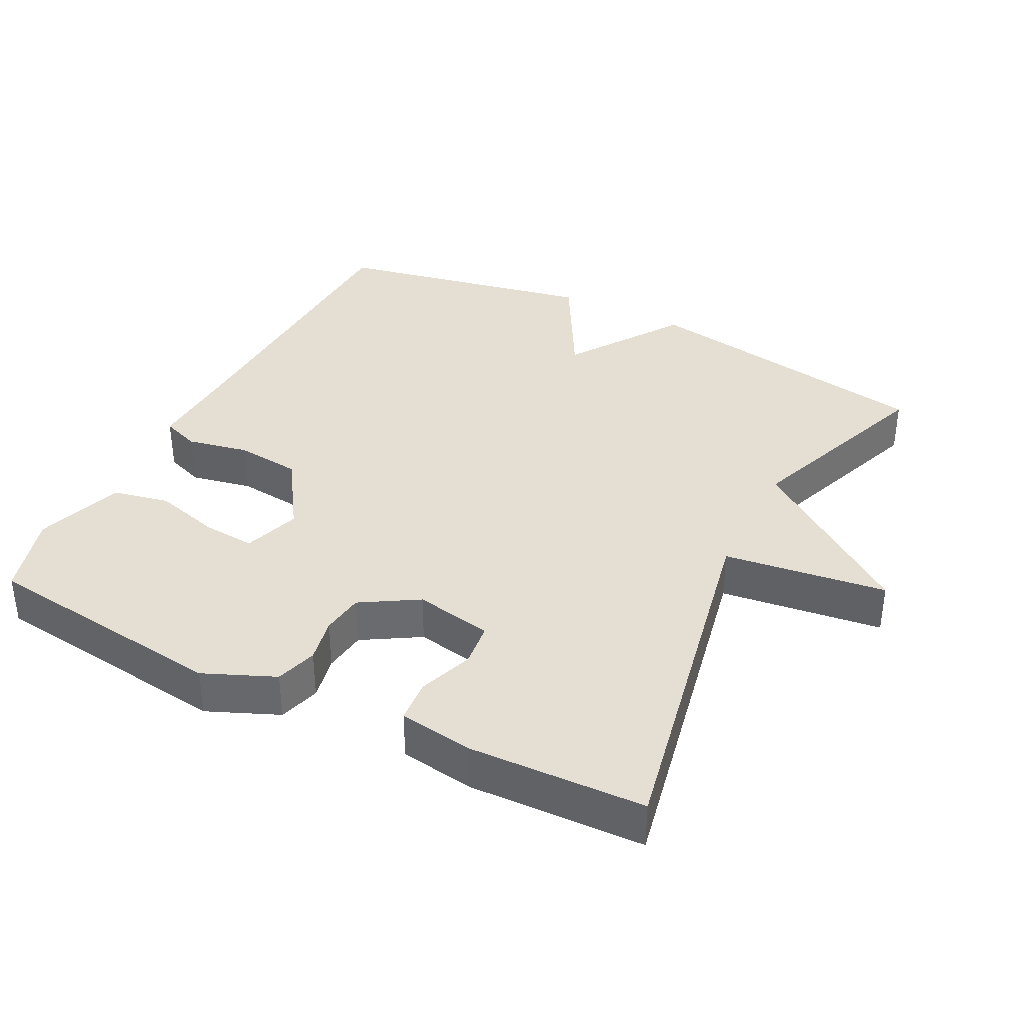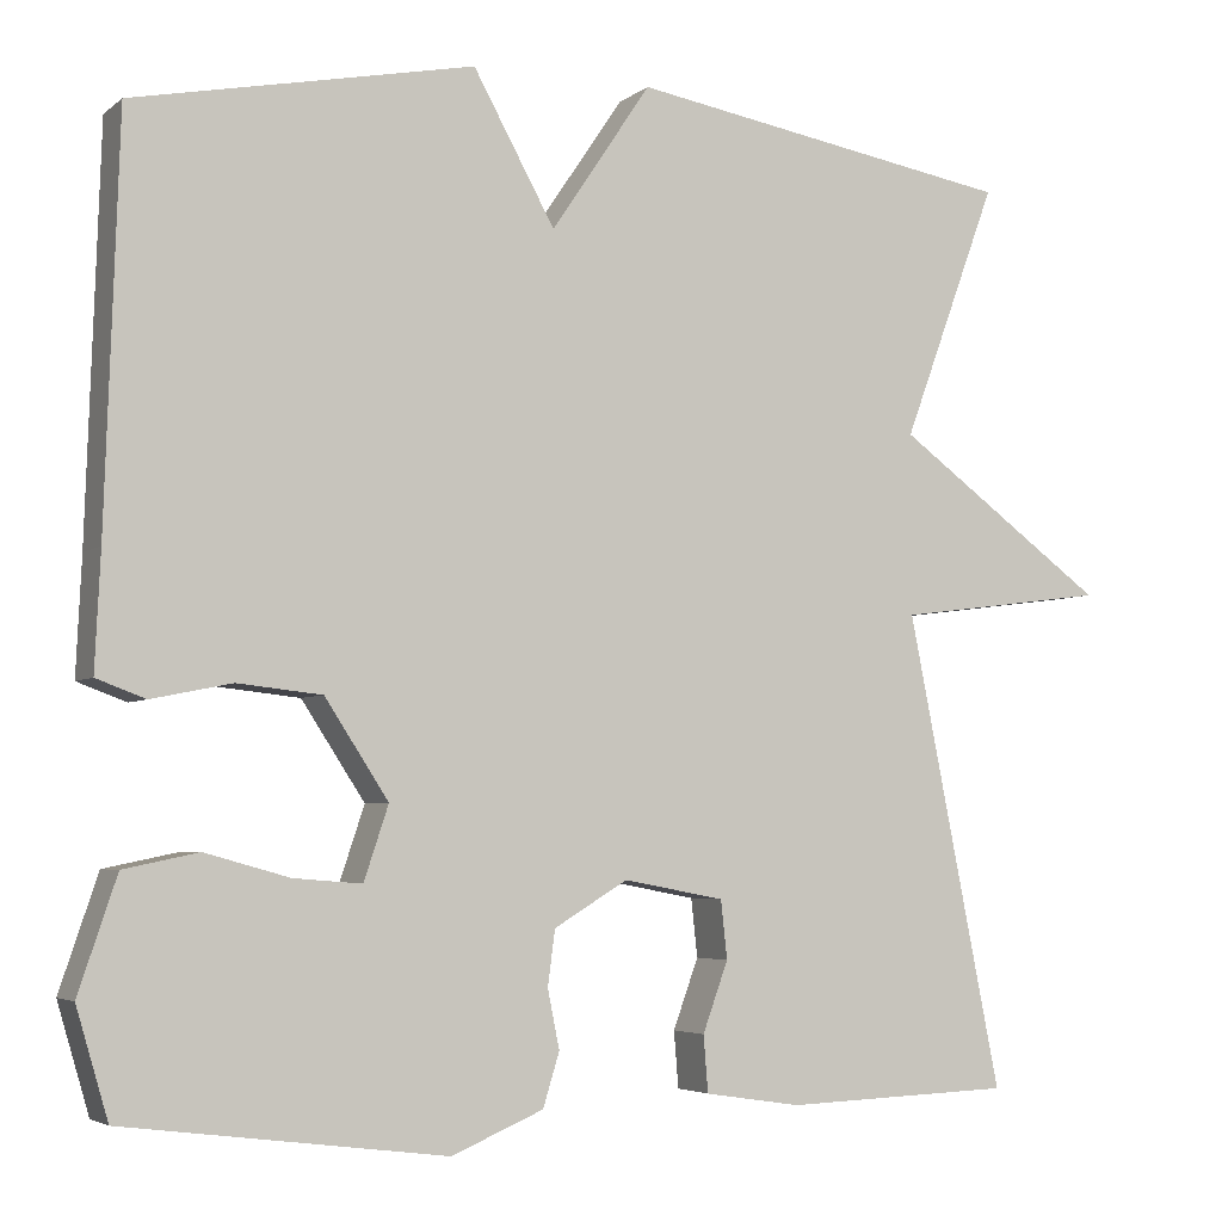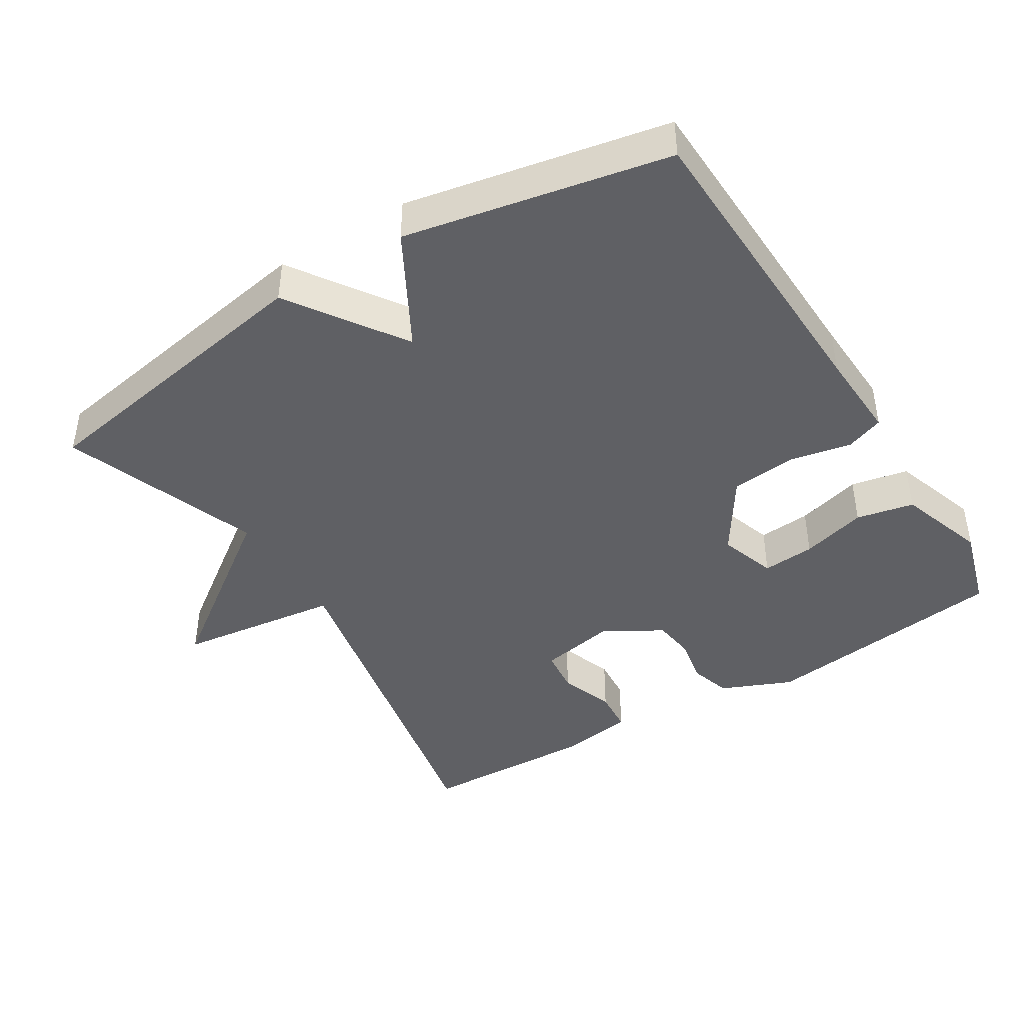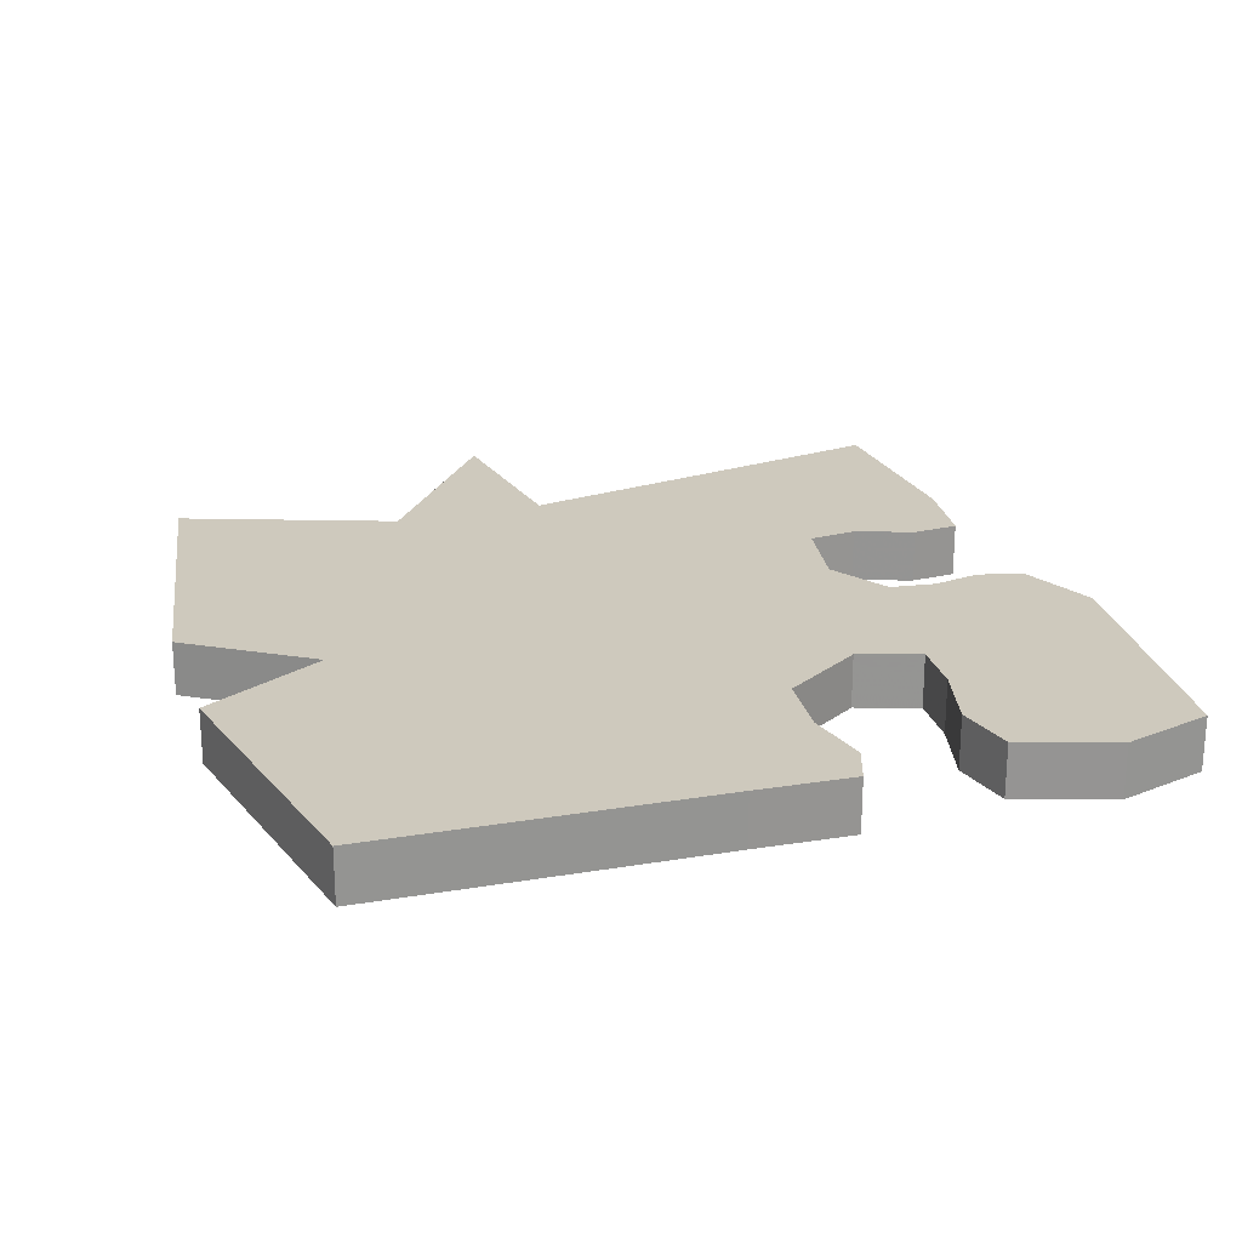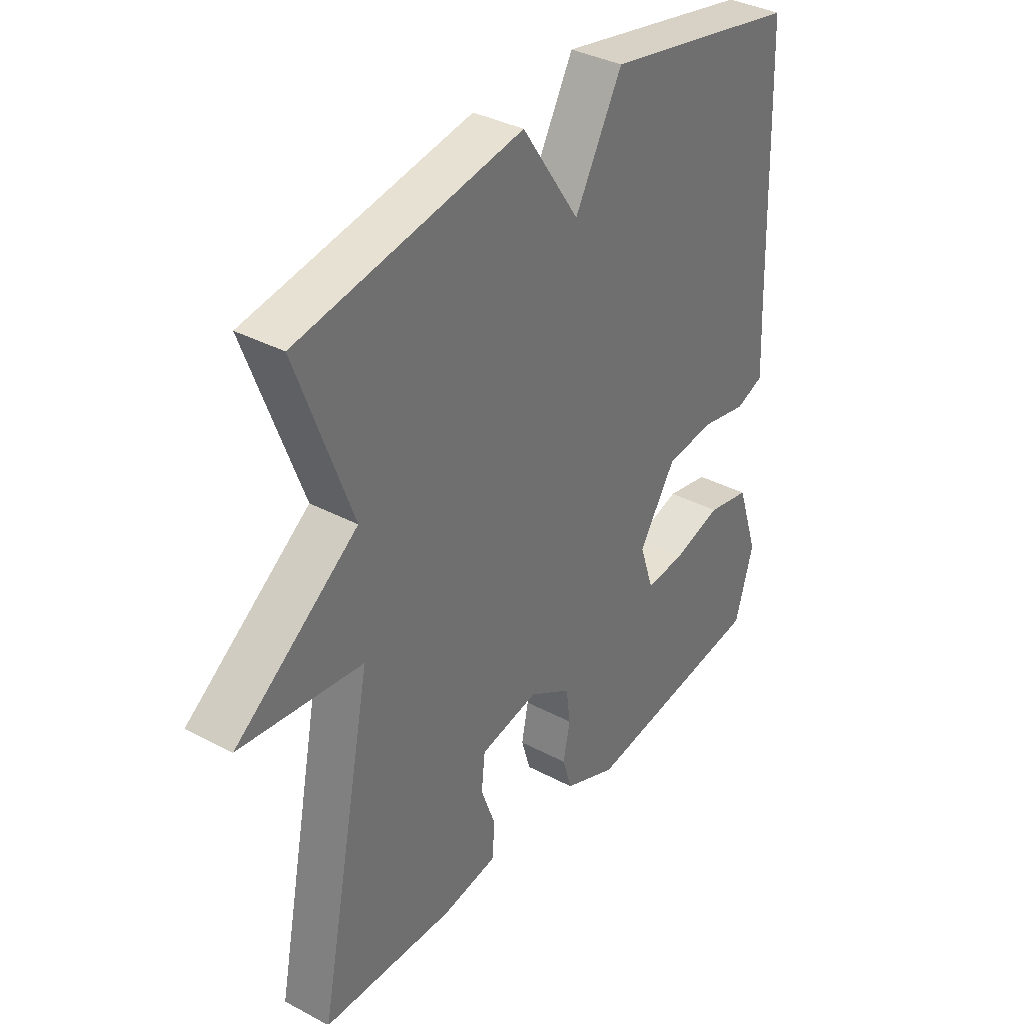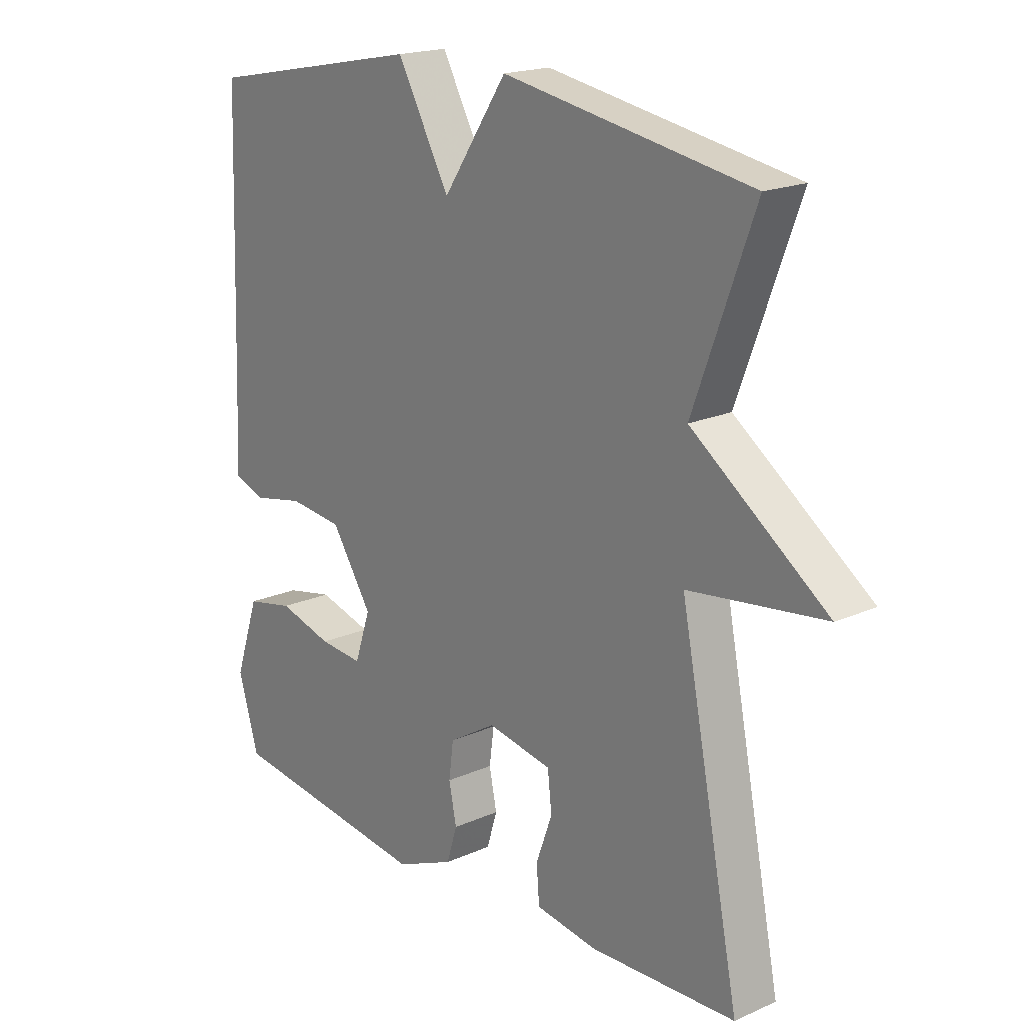
<metadata>
{"format":"obj","ext":"obj","renderer":"f3d","projection":"perspective","resolution":1024,"background":"white","views":[{"elev":37.0,"azim":-153.1,"up":"+Y"},{"elev":-4.4,"azim":154.9,"up":"+Z"},{"elev":-43.2,"azim":31.7,"up":"+Y"},{"elev":22.7,"azim":71.8,"up":"+Y"},{"elev":35.9,"azim":-55.0,"up":"+Z"},{"elev":18.9,"azim":-130.1,"up":"+Z"}]}
</metadata>
<code>
v -0.5 0.07 -0.5
v -0.396 0.07 0.019
v -0.629 0.07 0.049
v -0.396 0.07 0.219
v -0.5 0.07 0.5
v -0.074 0.07 0.574
v 0.036 0.07 0.411
v 0.126 0.07 0.574
v 0.5 0.07 0.5
v 0.515 0.07 0.057
v 0.521 0.07 -0.071
v 0.467 0.07 -0.091
v 0.379 0.07 -0.073
v 0.286 0.07 -0.083
v 0.216 0.07 -0.19
v 0.243 0.07 -0.271
v 0.318 0.07 -0.265
v 0.411 0.07 -0.239
v 0.493 0.07 -0.256
v 0.535 0.07 -0.381
v 0.5 0.07 -0.5
v 0.147 0.07 -0.545
v 0.046 0.07 -0.502
v 0.028 0.07 -0.443
v 0.041 0.07 -0.379
v 0.033 0.07 -0.318
v -0.048 0.07 -0.269
v -0.159 0.07 -0.29
v -0.166 0.07 -0.354
v -0.138 0.07 -0.431
v -0.143 0.07 -0.493
v -0.249 0.07 -0.509
v -0.5 0 -0.5
v -0.396 0 0.019
v -0.629 0 0.049
v -0.396 0 0.219
v -0.5 0 0.5
v -0.074 0 0.574
v 0.036 0 0.411
v 0.126 0 0.574
v 0.5 0 0.5
v 0.515 0 0.057
v 0.521 0 -0.071
v 0.467 0 -0.091
v 0.379 0 -0.073
v 0.286 0 -0.083
v 0.216 0 -0.19
v 0.243 0 -0.271
v 0.318 0 -0.265
v 0.411 0 -0.239
v 0.493 0 -0.256
v 0.535 0 -0.381
v 0.5 0 -0.5
v 0.147 0 -0.545
v 0.046 0 -0.502
v 0.028 0 -0.443
v 0.041 0 -0.379
v 0.033 0 -0.318
v -0.048 0 -0.269
v -0.159 0 -0.29
v -0.166 0 -0.354
v -0.138 0 -0.431
v -0.143 0 -0.493
v -0.249 0 -0.509
f 32 1 2
f 31 32 2
f 30 31 2
f 29 30 2
f 28 29 2
f 27 28 2
f 26 27 2
f 23 24 25
f 22 23 25
f 21 22 25
f 20 21 25
f 19 20 25
f 18 19 25
f 17 18 25
f 16 17 25 26
f 15 16 26 2
f 10 11 12 13
f 10 13 14
f 9 10 14
f 8 9 14
f 7 8 14
f 7 14 15
f 6 7 15
f 5 6 15
f 4 5 15
f 2 3 4
f 2 4 15
f 34 33 64
f 34 64 63
f 34 63 62
f 34 62 61
f 34 61 60
f 34 60 59
f 34 59 58
f 57 56 55
f 57 55 54
f 57 54 53
f 57 53 52
f 57 52 51
f 57 51 50
f 57 50 49
f 58 57 49 48
f 34 58 48 47
f 45 44 43 42
f 46 45 42
f 46 42 41
f 46 41 40
f 46 40 39
f 47 46 39
f 47 39 38
f 47 38 37
f 47 37 36
f 36 35 34
f 47 36 34
f 1 33 34 2
f 2 34 35 3
f 3 35 36 4
f 4 36 37 5
f 5 37 38 6
f 6 38 39 7
f 7 39 40 8
f 8 40 41 9
f 9 41 42 10
f 10 42 43 11
f 11 43 44 12
f 12 44 45 13
f 13 45 46 14
f 14 46 47 15
f 15 47 48 16
f 16 48 49 17
f 17 49 50 18
f 18 50 51 19
f 19 51 52 20
f 20 52 53 21
f 21 53 54 22
f 22 54 55 23
f 23 55 56 24
f 24 56 57 25
f 25 57 58 26
f 26 58 59 27
f 27 59 60 28
f 28 60 61 29
f 29 61 62 30
f 30 62 63 31
f 31 63 64 32
f 32 64 33 1

</code>
